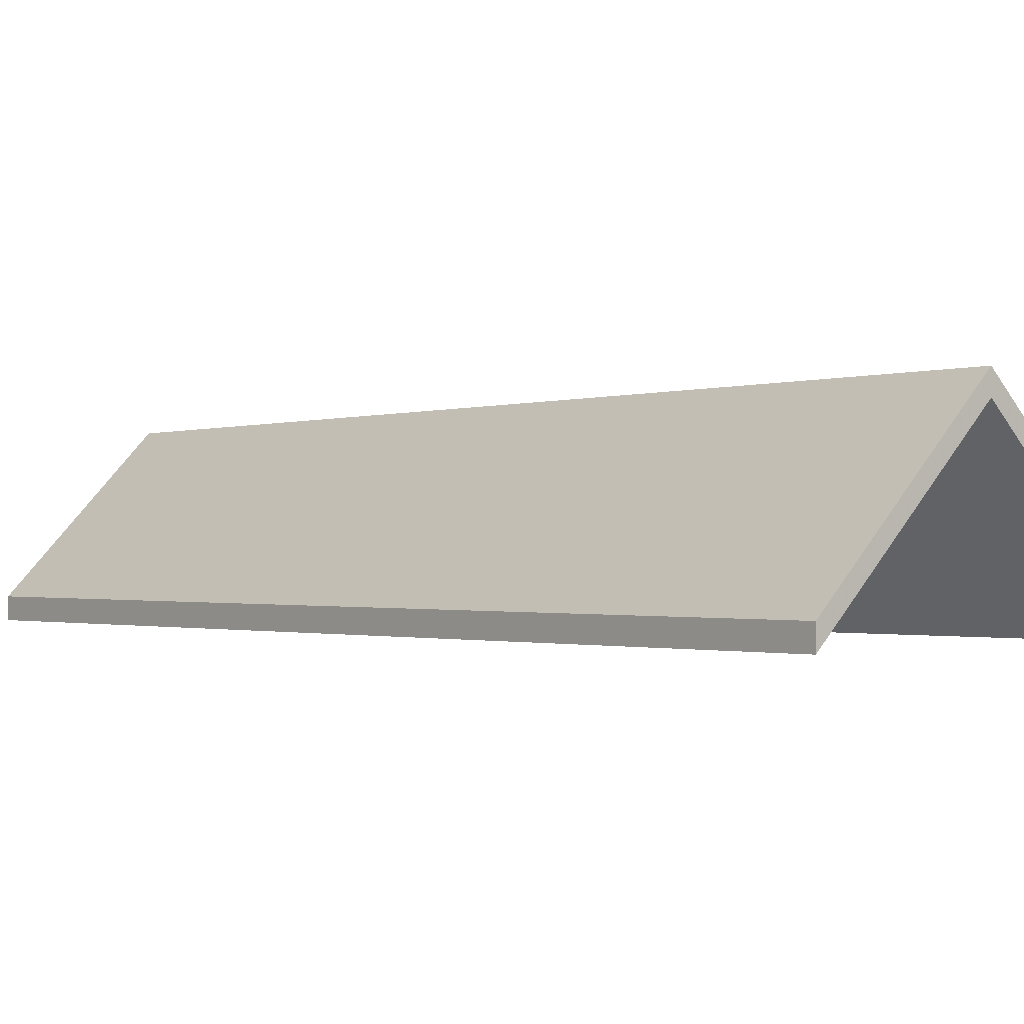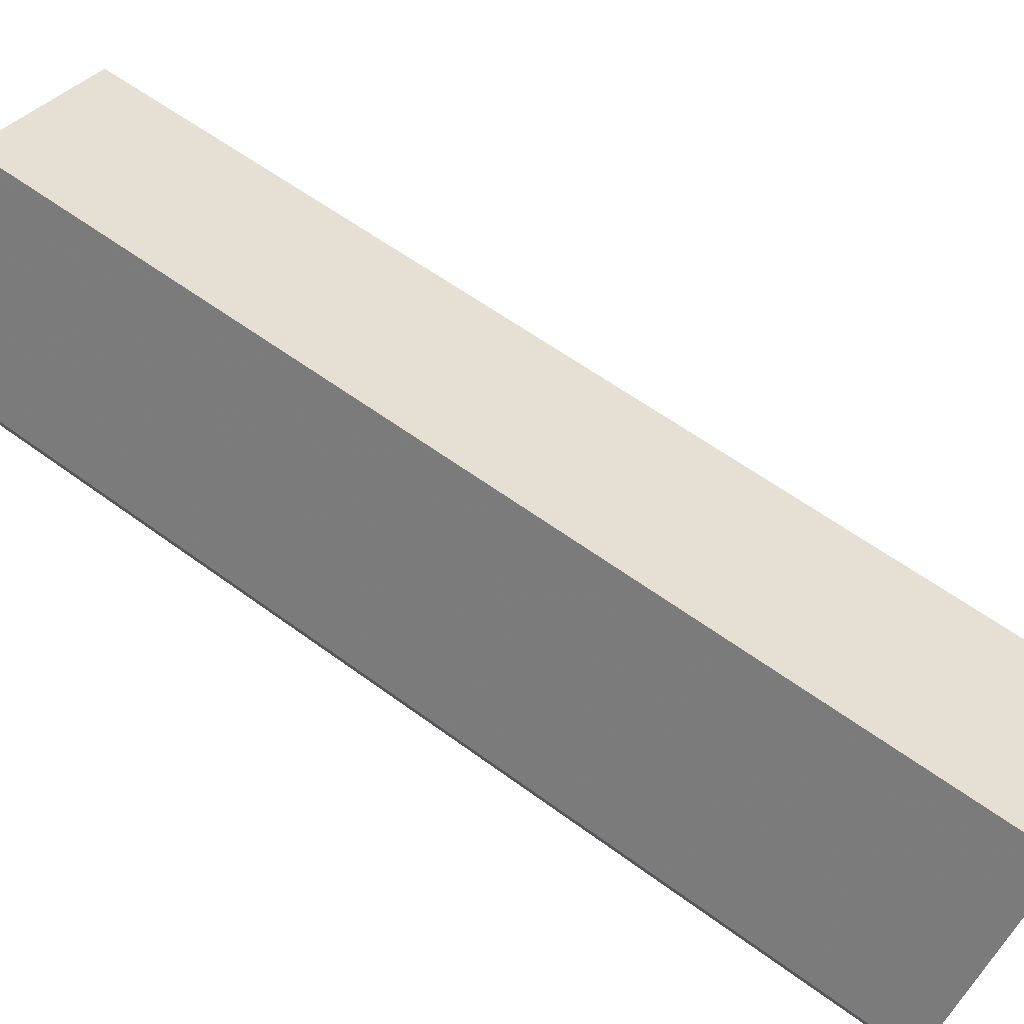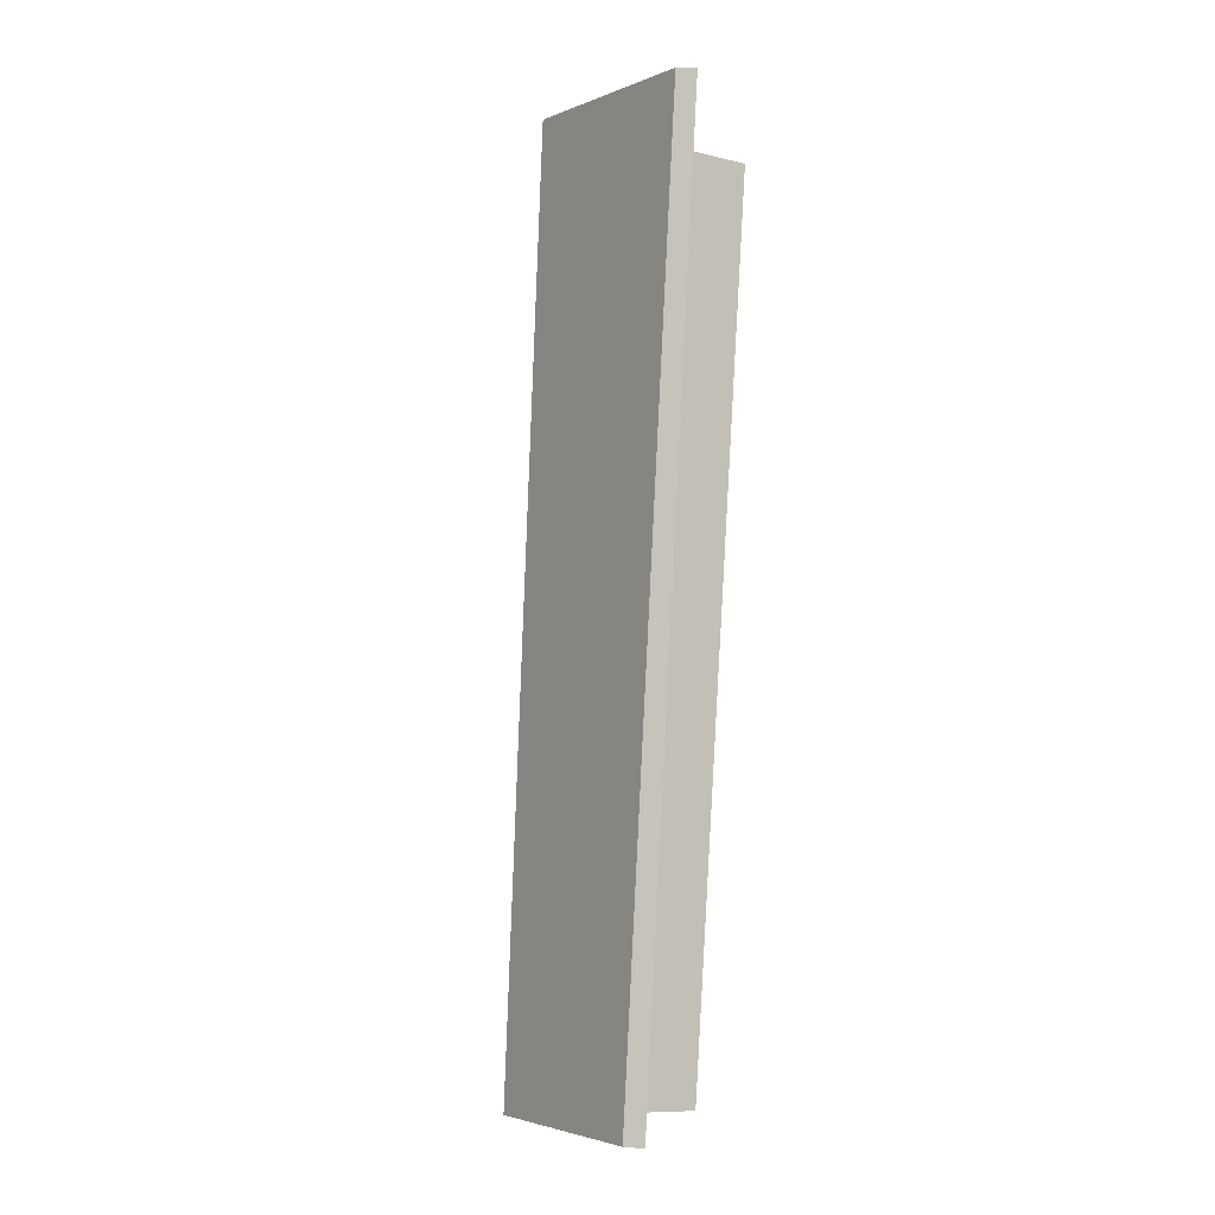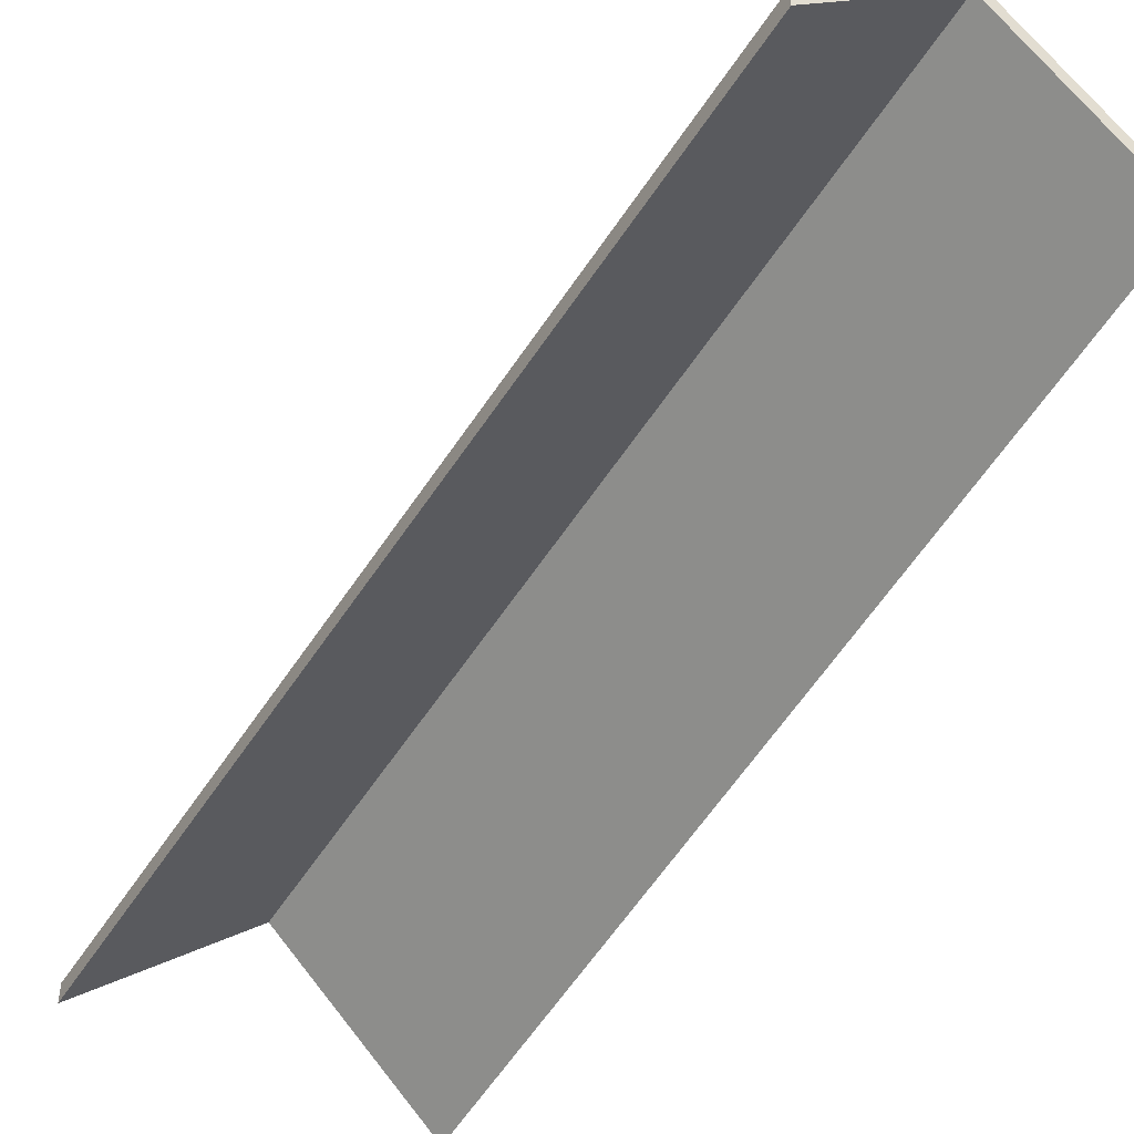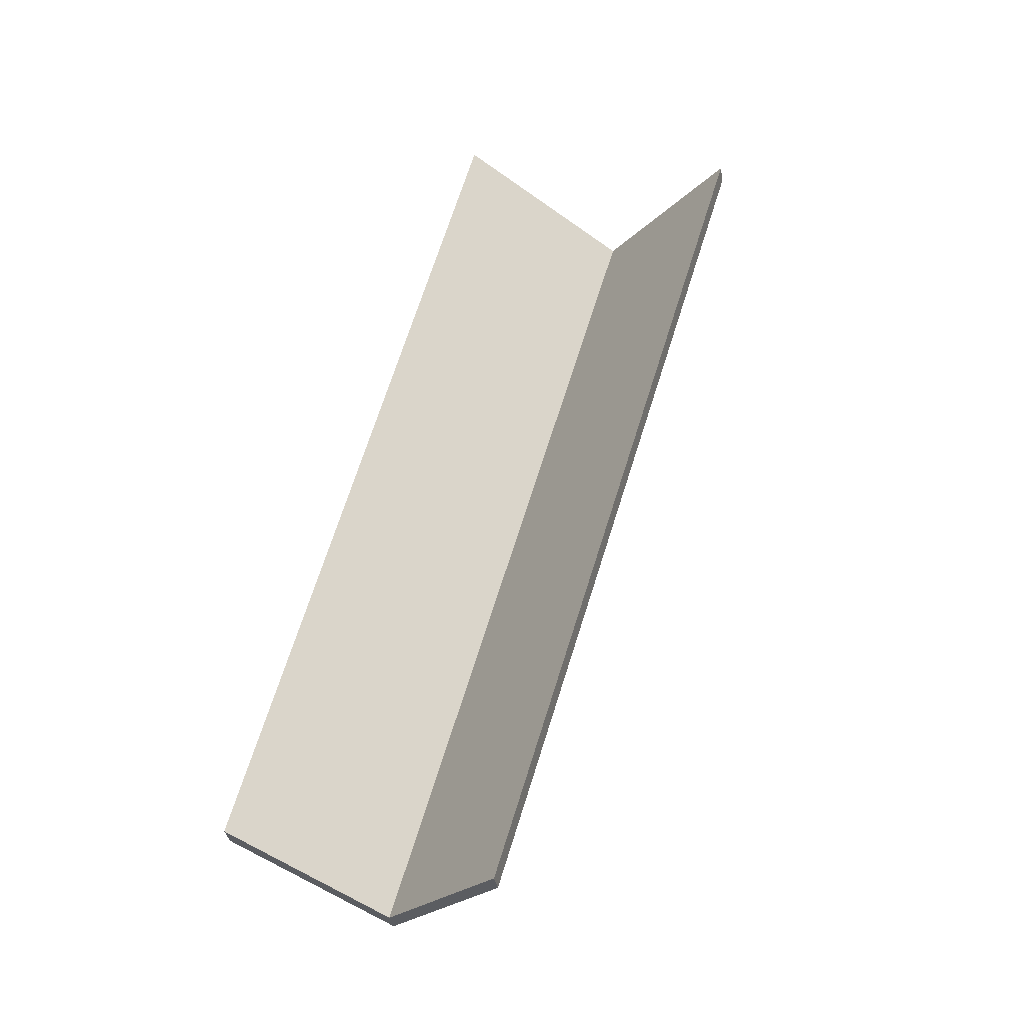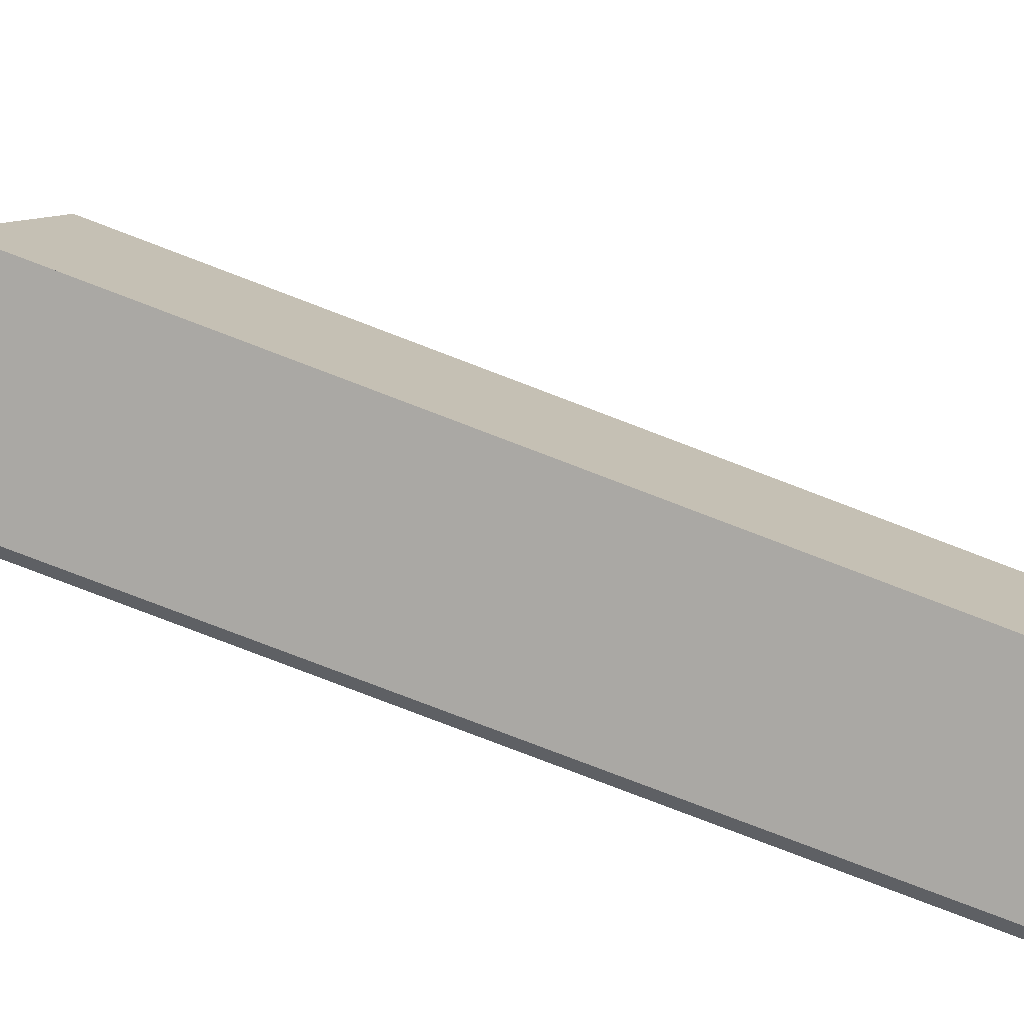
<metadata>
{"format":"obj","ext":"obj","renderer":"f3d","projection":"perspective","resolution":1024,"background":"white","views":[{"elev":-0.5,"azim":-24.7,"up":"+Y"},{"elev":77.5,"azim":-40.6,"up":"+Y"},{"elev":10.4,"azim":-78.5,"up":"+Z"},{"elev":-50.4,"azim":165.5,"up":"+Y"},{"elev":-37.3,"azim":10.3,"up":"+Z"},{"elev":56.7,"azim":129.5,"up":"+Y"}]}
</metadata>
<code>
v 2.012 -0.06561 0.2278
v 2.03 -0.08415 0.2228
v 2.03 -0.08678 0.2228
v 2.012 -0.06824 0.2278
v 2.046 -0.06338 0.3493
v 2.012 -0.06561 0.2278
v 2.012 -0.06824 0.2278
v 2.046 -0.06602 0.3493
v 2.03 -0.08415 0.2228
v 2.066 -0.08415 0.3439
v 2.066 -0.08678 0.3439
v 2.03 -0.08678 0.2228
v 2.066 -0.08415 0.3439
v 2.046 -0.06338 0.3493
v 2.046 -0.06602 0.3493
v 2.066 -0.08678 0.3439
v 2.012 -0.06561 0.2278
v 2.046 -0.06338 0.3493
v 2.066 -0.08415 0.3439
v 2.03 -0.08415 0.2228
v 2.066 -0.08678 0.3439
v 2.046 -0.06602 0.3493
v 2.012 -0.06824 0.2278
v 2.03 -0.08678 0.2228
v 2.046 -0.06338 0.3493
v 2.026 -0.08415 0.3548
v 2.026 -0.08678 0.3548
v 2.046 -0.06602 0.3493
v 2.026 -0.08415 0.3548
v 1.994 -0.08415 0.2328
v 1.994 -0.08678 0.2328
v 2.026 -0.08678 0.3548
v 2.012 -0.06561 0.2278
v 2.046 -0.06338 0.3493
v 2.046 -0.06602 0.3493
v 2.012 -0.06824 0.2278
v 1.994 -0.08415 0.2328
v 2.012 -0.06561 0.2278
v 2.012 -0.06824 0.2278
v 1.994 -0.08678 0.2328
v 2.046 -0.06338 0.3493
v 2.012 -0.06561 0.2278
v 1.994 -0.08415 0.2328
v 2.026 -0.08415 0.3548
v 1.994 -0.08678 0.2328
v 2.012 -0.06824 0.2278
v 2.046 -0.06602 0.3493
v 2.026 -0.08678 0.3548
f 1 2 3
f 1 3 4
f 5 6 7
f 5 7 8
f 9 10 11
f 9 11 12
f 13 14 15
f 13 15 16
f 17 18 19
f 17 19 20
f 21 22 23
f 21 23 24
f 25 26 27
f 25 27 28
f 29 30 31
f 29 31 32
f 33 34 35
f 33 35 36
f 37 38 39
f 37 39 40
f 41 42 43
f 41 43 44
f 45 46 47
f 45 47 48

</code>
